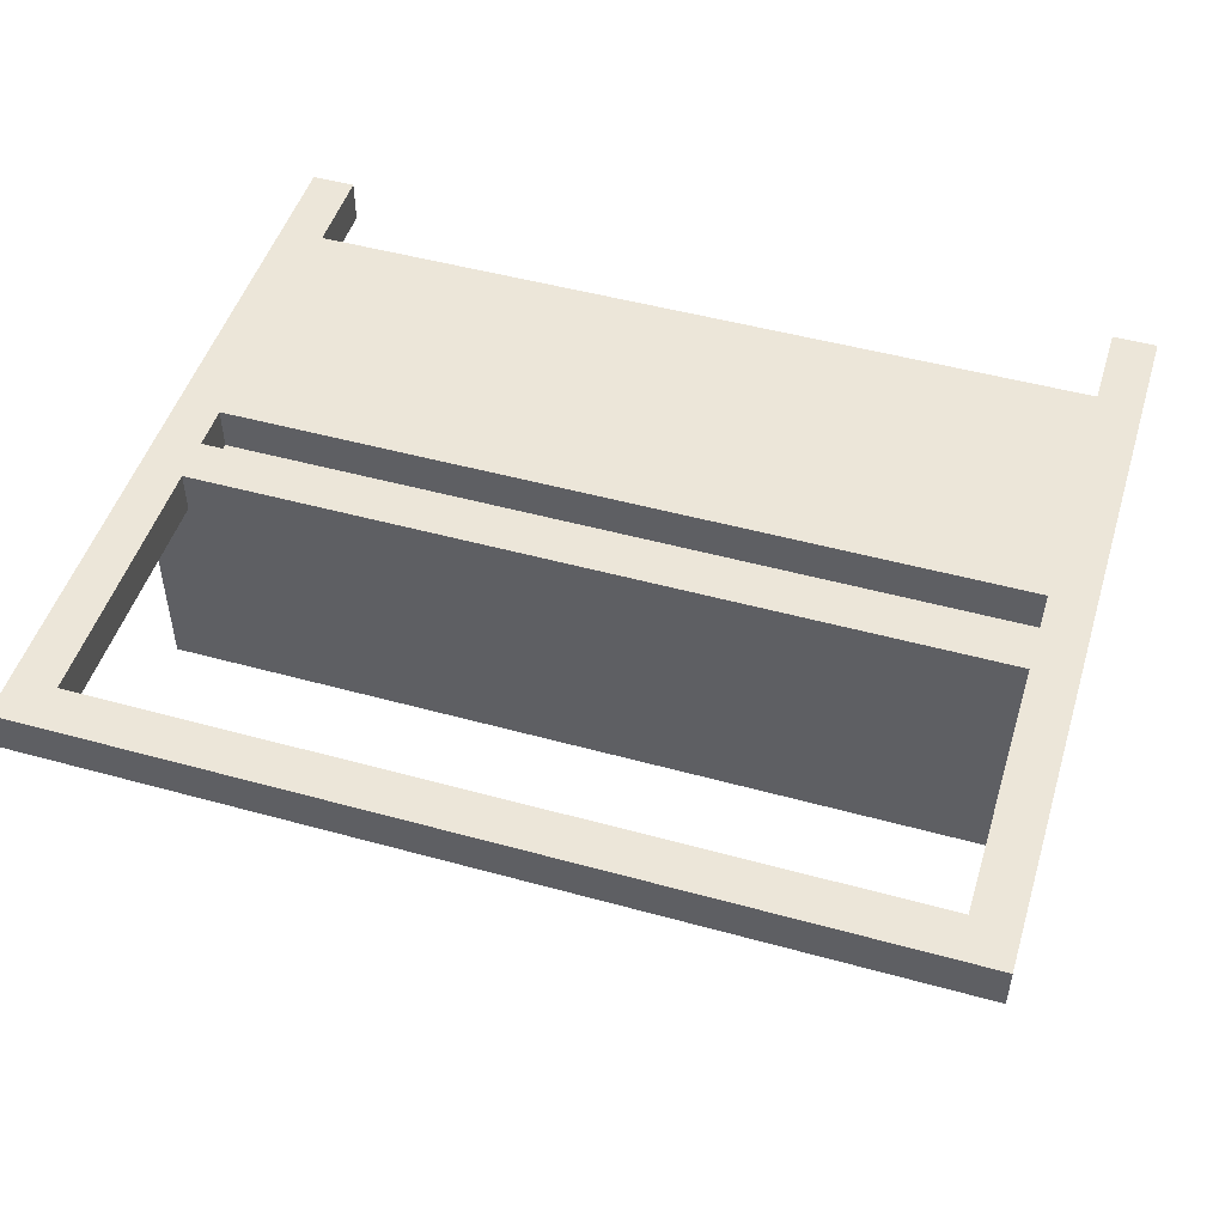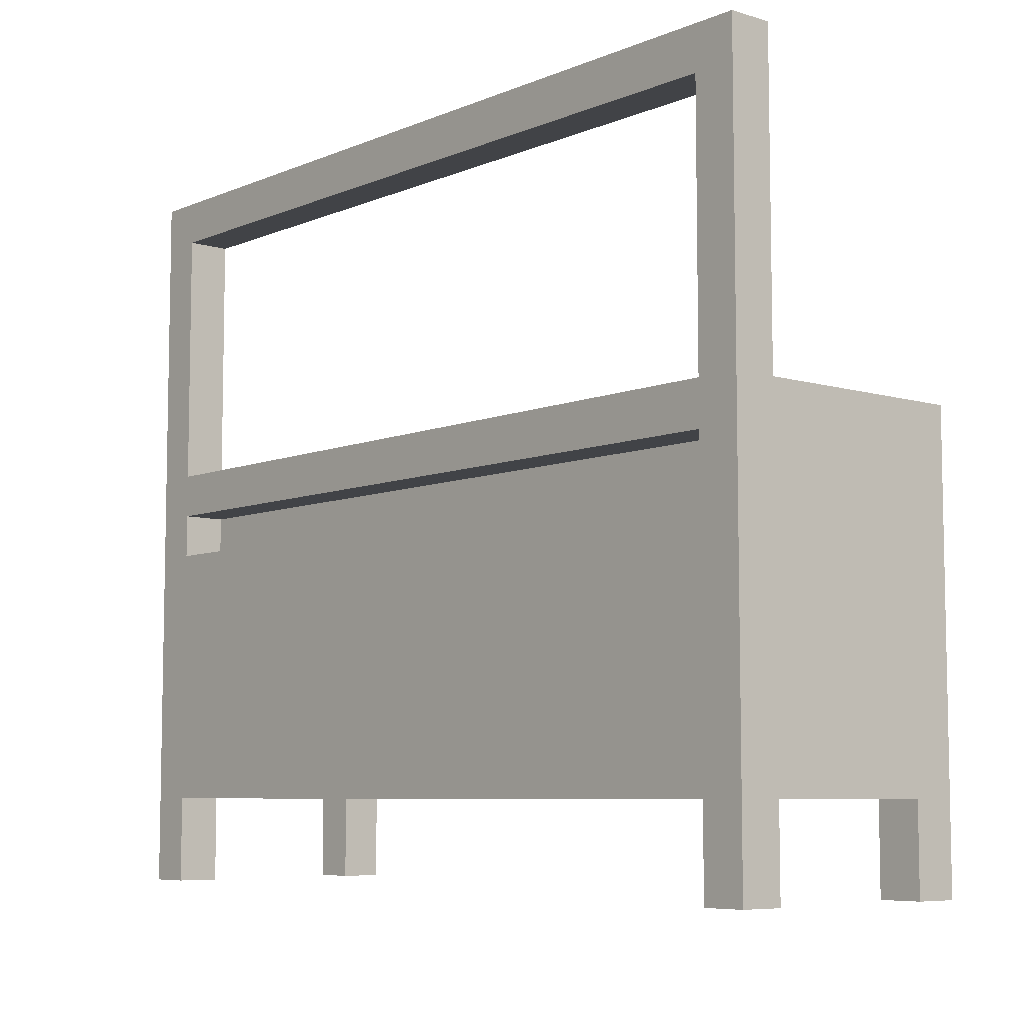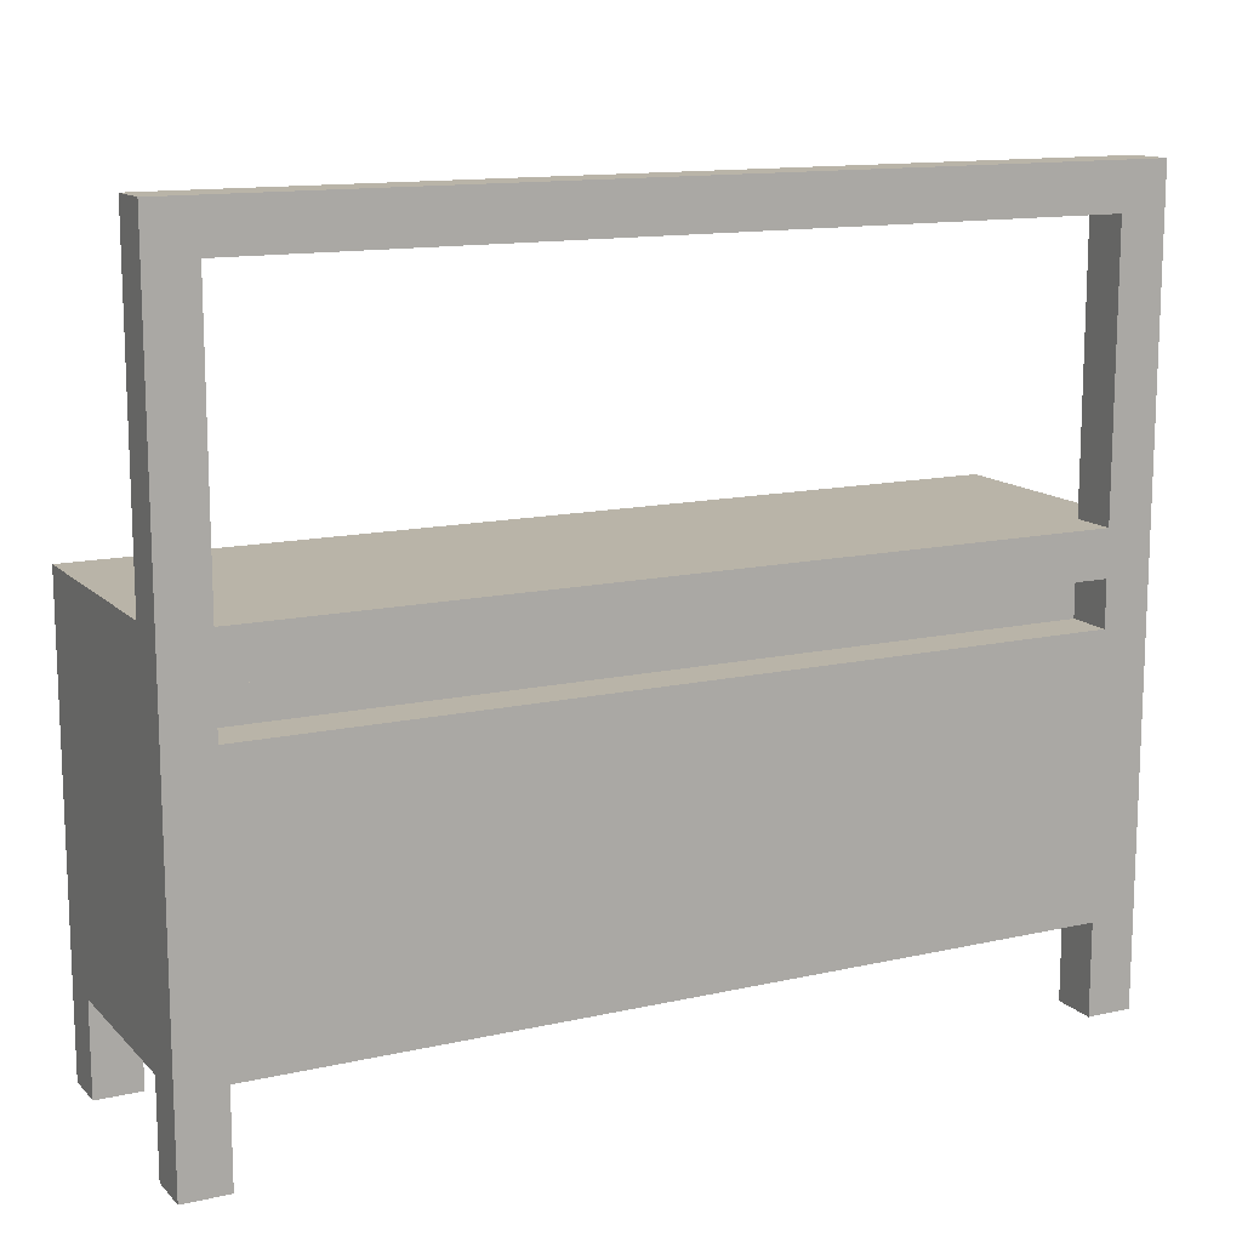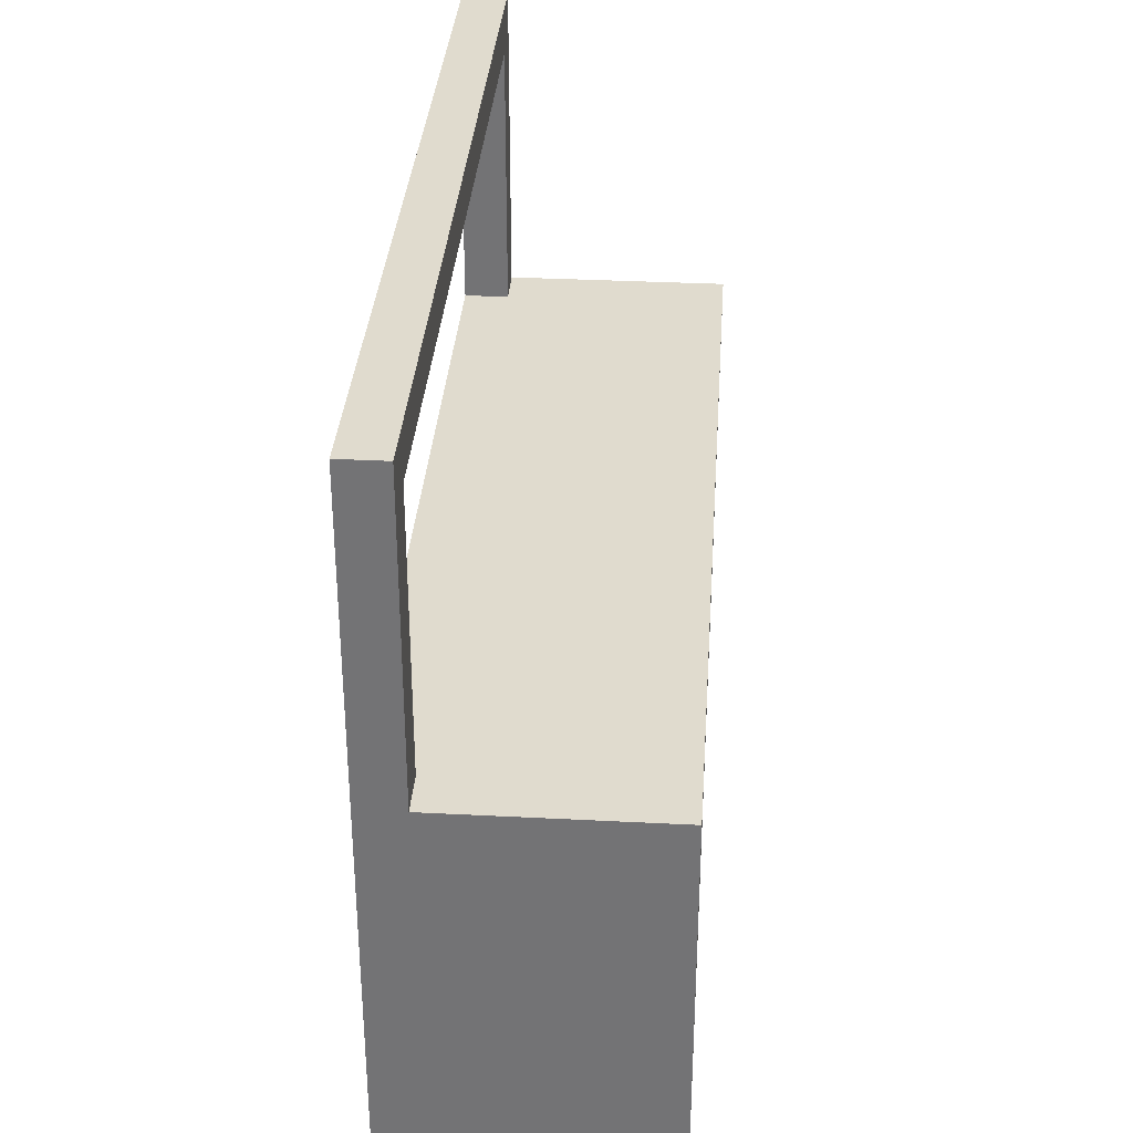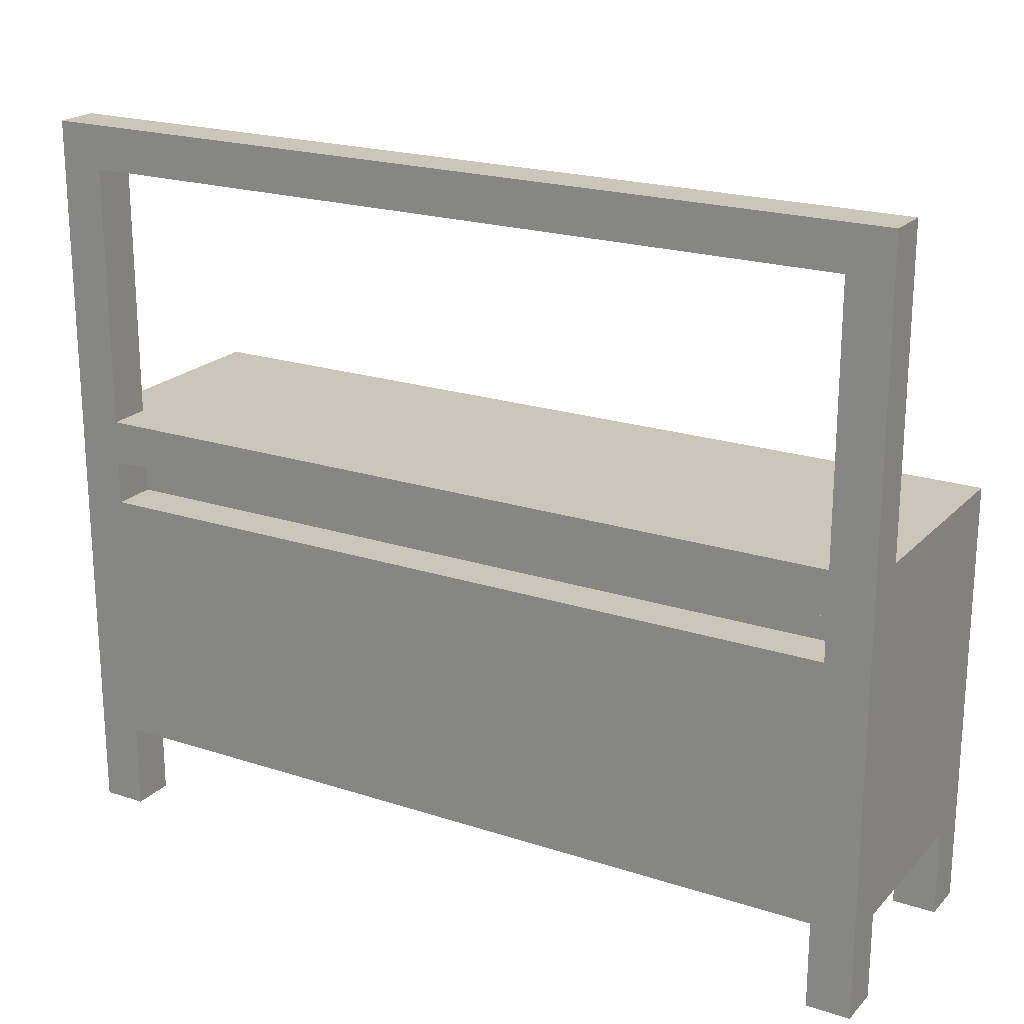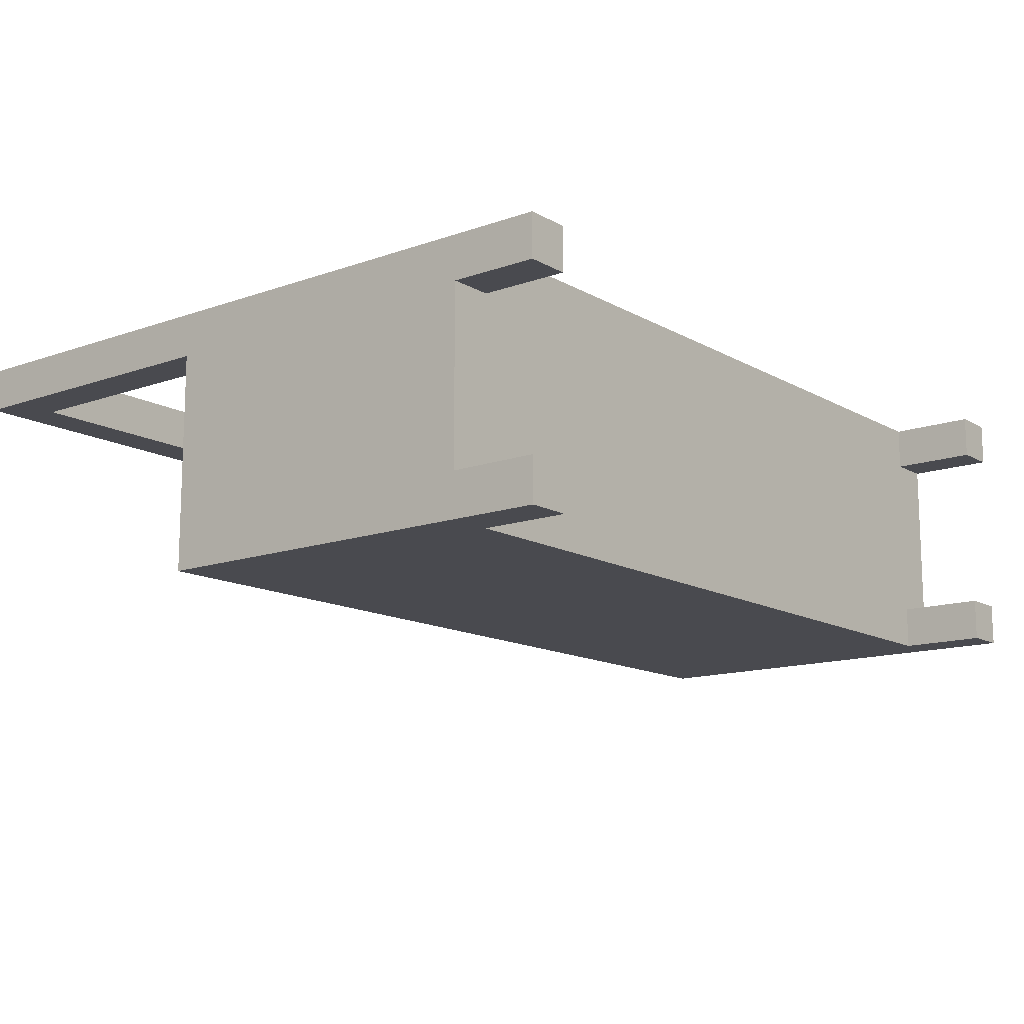
<metadata>
{"format":"obj","ext":"obj","renderer":"f3d","projection":"perspective","resolution":1024,"background":"white","views":[{"elev":49.1,"azim":-163.0,"up":"+Z"},{"elev":-7.1,"azim":49.5,"up":"+Y"},{"elev":13.3,"azim":-27.1,"up":"+Y"},{"elev":33.6,"azim":94.0,"up":"+Y"},{"elev":20.9,"azim":30.4,"up":"+Y"},{"elev":-13.5,"azim":-51.4,"up":"+Z"}]}
</metadata>
<code>
g stand1
v -10 0 3
v -10 0 2
v -10 0 -2
v -10 0 -3
v -10 2 2
v -10 2 -2
v -10 9 3
v -10 9 -3
v -10 10 3
v -10 10 2
v -10 10 -3
v -10 17 3
v -10 17 2
v 9 0 3
v 9 0 2
v 9 0 -2
v 9 0 -3
v 9 2 3
v 9 2 2
v 9 2 -2
v 9 2 -3
v 9 8 3
v 9 8 2
v 9 9 3
v 9 9 2
v 9 10 3
v 9 10 2
v 9 16 3
v 9 16 2
v -9 0 3
v -9 0 2
v -9 0 -2
v -9 0 -3
v -9 2 3
v -9 2 2
v -9 2 -2
v -9 2 -3
v -9 8 3
v -9 8 2
v -9 9 3
v -9 9 2
v -9 10 3
v -9 10 2
v -9 16 3
v -9 16 2
v 10 0 3
v 10 0 2
v 10 0 -2
v 10 0 -3
v 10 2 2
v 10 2 -2
v 10 9 3
v 10 9 -3
v 10 10 3
v 10 10 2
v 10 10 -3
v 10 17 3
v 10 17 2
v -10 0 3
v -10 9 3
v -10 10 3
v -10 17 3
v -9 0 3
v -9 2 3
v -9 8 3
v -9 9 3
v -9 10 3
v -9 16 3
v -9 17 3
v -8 3 3
v -8 7 3
v -7 4 3
v -7 6 3
v -6 3 3
v -6 4 3
v -6 6 3
v -6 7 3
v -5 3 3
v -5 7 3
v -3 3 3
v -3 7 3
v -2 3 3
v -2 7 3
v -1 3 3
v -1 4 3
v -1 5 3
v -1 6 3
v 0 4 3
v 0 5 3
v 0 6 3
v 0 7 3
v 1 3 3
v 1 7 3
v 2 3 3
v 2 4 3
v 2 5 3
v 2 6 3
v 3 4 3
v 3 5 3
v 3 6 3
v 3 7 3
v 4 3 3
v 4 7 3
v 5 4 3
v 5 5 3
v 6 3 3
v 6 4 3
v 6 5 3
v 6 7 3
v 7 3 3
v 7 7 3
v 8 4 3
v 8 5 3
v 9 0 3
v 9 2 3
v 9 3 3
v 9 4 3
v 9 5 3
v 9 7 3
v 9 8 3
v 9 9 3
v 9 10 3
v 9 16 3
v 9 17 3
v 10 0 3
v 10 9 3
v 10 10 3
v 10 17 3
v -9 8 2
v -9 9 2
v 9 8 2
v 9 9 2
v -10 0 -2
v -10 2 -2
v -9 0 -2
v -9 2 -2
v 9 0 -2
v 9 2 -2
v 10 0 -2
v 10 2 -2
v -10 0 2
v -10 2 2
v -10 10 2
v -10 17 2
v -9 0 2
v -9 2 2
v -9 10 2
v -9 16 2
v -9 17 2
v 9 0 2
v 9 2 2
v 9 10 2
v 9 16 2
v 9 17 2
v 10 0 2
v 10 2 2
v 10 10 2
v 10 17 2
v -10 0 -3
v -10 9 -3
v -10 10 -3
v -9 0 -3
v -9 2 -3
v 9 0 -3
v 9 2 -3
v 10 0 -3
v 10 9 -3
v 10 10 -3
v -10 0 3
v -9 0 3
v 9 0 3
v 10 0 3
v -10 0 2
v -9 0 2
v 9 0 2
v 10 0 2
v -10 0 -2
v -9 0 -2
v 9 0 -2
v 10 0 -2
v -10 0 -3
v -9 0 -3
v 9 0 -3
v 10 0 -3
v -9 2 3
v 9 2 3
v -10 2 2
v -9 2 2
v 9 2 2
v 10 2 2
v -10 2 -2
v -9 2 -2
v 9 2 -2
v 10 2 -2
v -9 2 -3
v 9 2 -3
v -9 9 3
v 9 9 3
v -9 9 2
v 9 9 2
v -9 16 3
v 9 16 3
v -9 16 2
v 9 16 2
v -9 8 3
v 9 8 3
v -9 8 2
v 9 8 2
v -9 10 3
v 9 10 3
v -10 10 2
v -9 10 2
v 9 10 2
v 10 10 2
v -10 10 -3
v 10 10 -3
v -10 17 3
v -9 17 3
v 9 17 3
v 10 17 3
v -10 17 2
v -9 17 2
v 9 17 2
v 10 17 2
f 5 2 1
f 6 4 3
f 7 5 1
f 7 6 5
f 8 4 6
f 8 6 7
f 9 8 7
f 10 8 9
f 11 8 10
f 12 10 9
f 13 10 12
f 18 15 14
f 19 15 18
f 20 17 16
f 21 17 20
f 24 23 22
f 25 23 24
f 28 27 26
f 29 27 28
f 30 31 34
f 34 31 35
f 32 33 36
f 36 33 37
f 38 39 40
f 40 39 41
f 42 43 44
f 44 43 45
f 46 47 50
f 48 49 51
f 46 50 52
f 50 51 52
f 51 49 53
f 52 51 53
f 52 53 54
f 54 53 55
f 55 53 56
f 54 55 57
f 57 55 58
f 63 60 59
f 64 60 63
f 65 60 64
f 66 61 60
f 66 60 65
f 67 62 61
f 67 61 66
f 68 62 67
f 69 62 68
f 70 65 64
f 71 65 70
f 72 71 70
f 73 71 72
f 74 70 64
f 74 72 70
f 75 73 72
f 75 72 74
f 76 71 73
f 76 73 75
f 77 65 71
f 77 71 76
f 78 75 74
f 78 76 75
f 78 77 76
f 78 74 64
f 79 65 77
f 79 77 78
f 80 78 64
f 80 79 78
f 81 65 79
f 81 79 80
f 82 80 64
f 82 81 80
f 83 65 81
f 83 81 82
f 84 82 64
f 84 83 82
f 85 83 84
f 86 83 85
f 87 83 86
f 88 85 84
f 88 86 85
f 89 87 86
f 89 86 88
f 90 83 87
f 90 87 89
f 91 65 83
f 91 83 90
f 92 90 89
f 92 84 64
f 92 91 90
f 92 88 84
f 92 89 88
f 93 65 91
f 93 91 92
f 94 92 64
f 94 93 92
f 95 93 94
f 96 93 95
f 97 93 96
f 98 95 94
f 98 96 95
f 99 97 96
f 99 96 98
f 100 93 97
f 100 97 99
f 101 65 93
f 101 93 100
f 102 100 99
f 102 94 64
f 102 101 100
f 102 98 94
f 102 99 98
f 103 65 101
f 103 101 102
f 104 103 102
f 105 103 104
f 106 102 64
f 106 104 102
f 107 105 104
f 107 104 106
f 108 103 105
f 108 105 107
f 109 65 103
f 109 103 108
f 110 107 106
f 110 108 107
f 110 109 108
f 110 106 64
f 111 65 109
f 111 109 110
f 112 111 110
f 113 111 112
f 115 110 64
f 116 112 110
f 116 110 115
f 117 113 112
f 117 112 116
f 118 111 113
f 118 113 117
f 119 65 111
f 119 111 118
f 120 65 119
f 121 67 66
f 122 67 121
f 123 69 68
f 124 69 123
f 125 120 119
f 125 117 116
f 125 118 117
f 125 115 114
f 125 116 115
f 125 121 120
f 125 119 118
f 126 122 121
f 126 121 125
f 127 124 123
f 127 122 126
f 127 123 122
f 128 124 127
f 131 130 129
f 132 130 131
f 135 134 133
f 136 134 135
f 139 138 137
f 140 138 139
f 141 142 145
f 145 142 146
f 143 144 147
f 147 144 148
f 148 144 149
f 148 149 153
f 153 149 154
f 150 151 155
f 155 151 156
f 152 153 157
f 153 154 157
f 157 154 158
f 159 160 162
f 162 160 163
f 163 160 165
f 164 165 166
f 160 161 167
f 166 165 167
f 165 160 167
f 167 161 168
f 173 170 169
f 174 170 173
f 175 172 171
f 176 172 175
f 181 178 177
f 182 178 181
f 183 180 179
f 184 180 183
f 188 186 185
f 189 186 188
f 191 188 187
f 192 189 188
f 192 188 191
f 193 190 189
f 193 189 192
f 194 190 193
f 195 193 192
f 196 193 195
f 199 198 197
f 200 198 199
f 203 202 201
f 204 202 203
f 205 206 207
f 207 206 208
f 209 210 212
f 212 210 213
f 211 212 215
f 213 214 215
f 212 213 215
f 215 214 216
f 217 218 221
f 218 219 222
f 221 218 222
f 219 220 223
f 222 219 223
f 223 220 224

</code>
